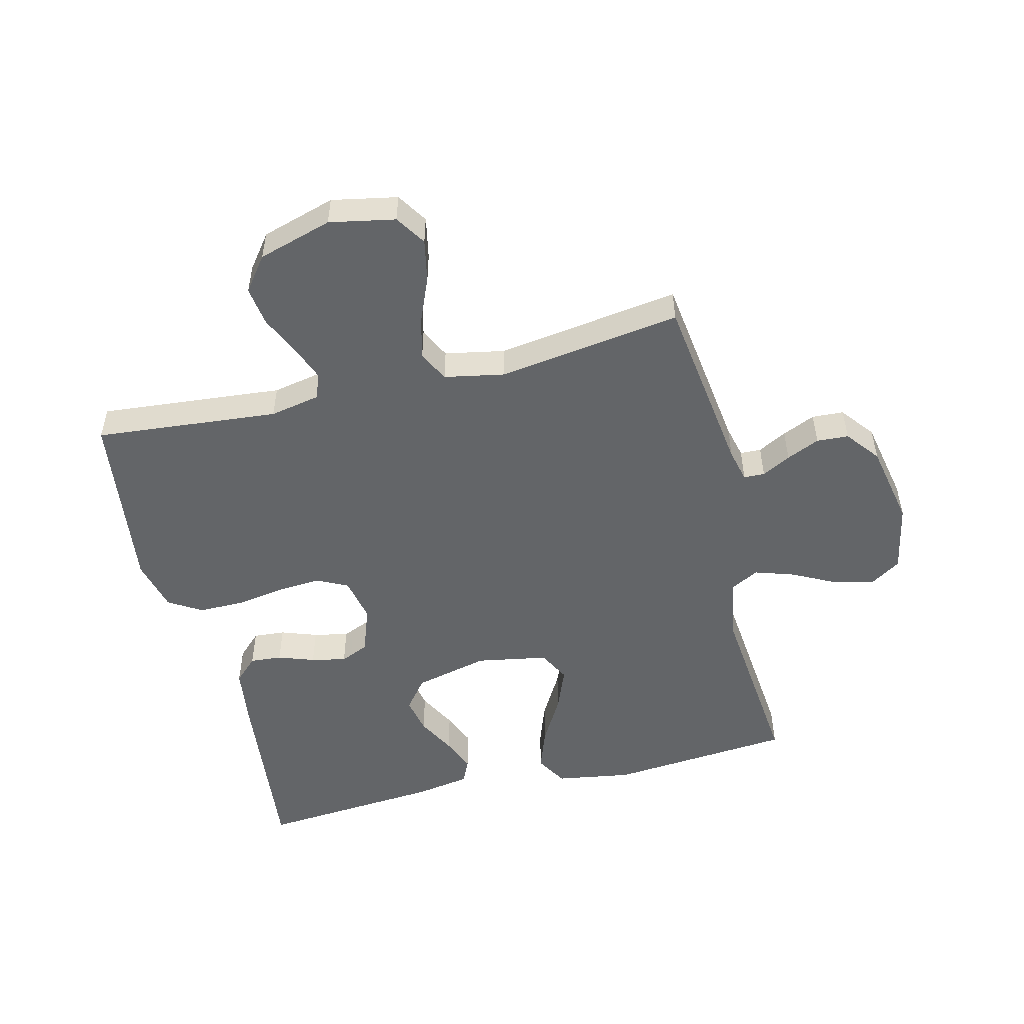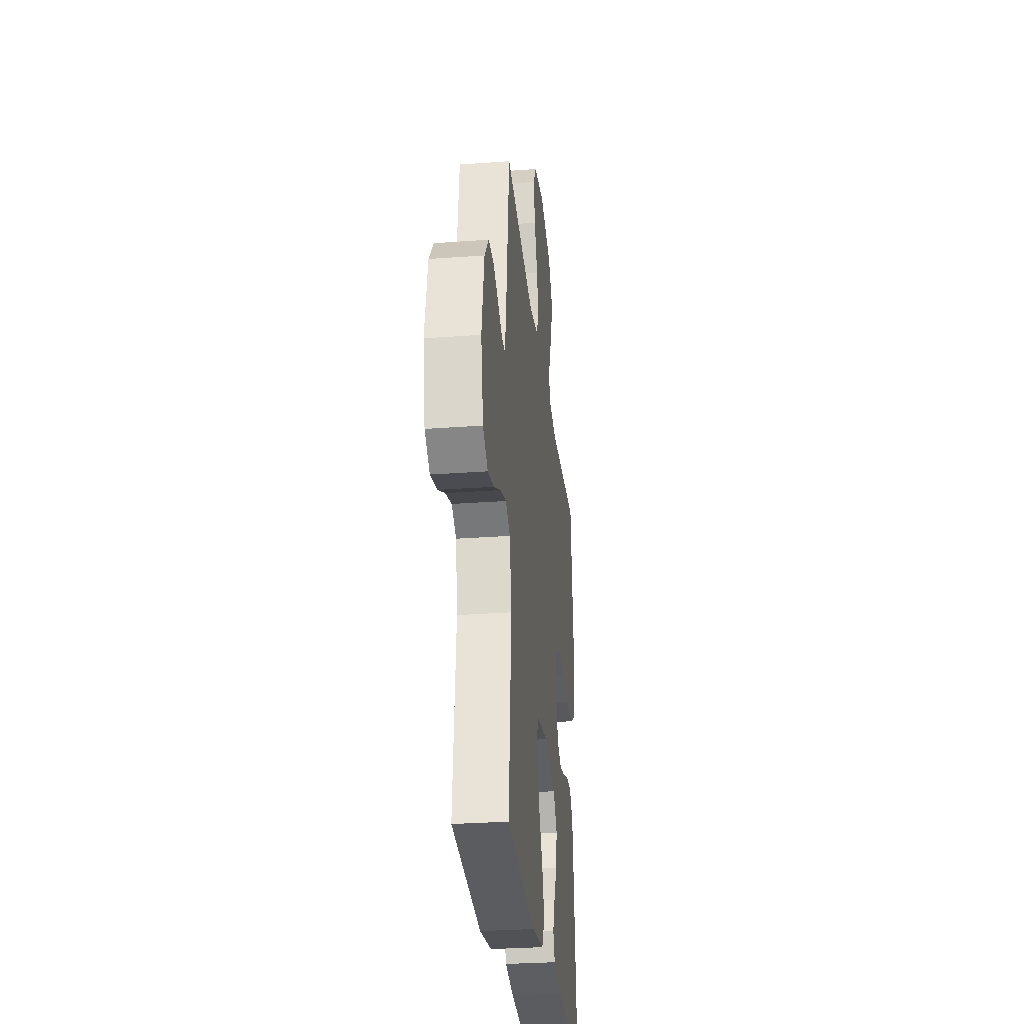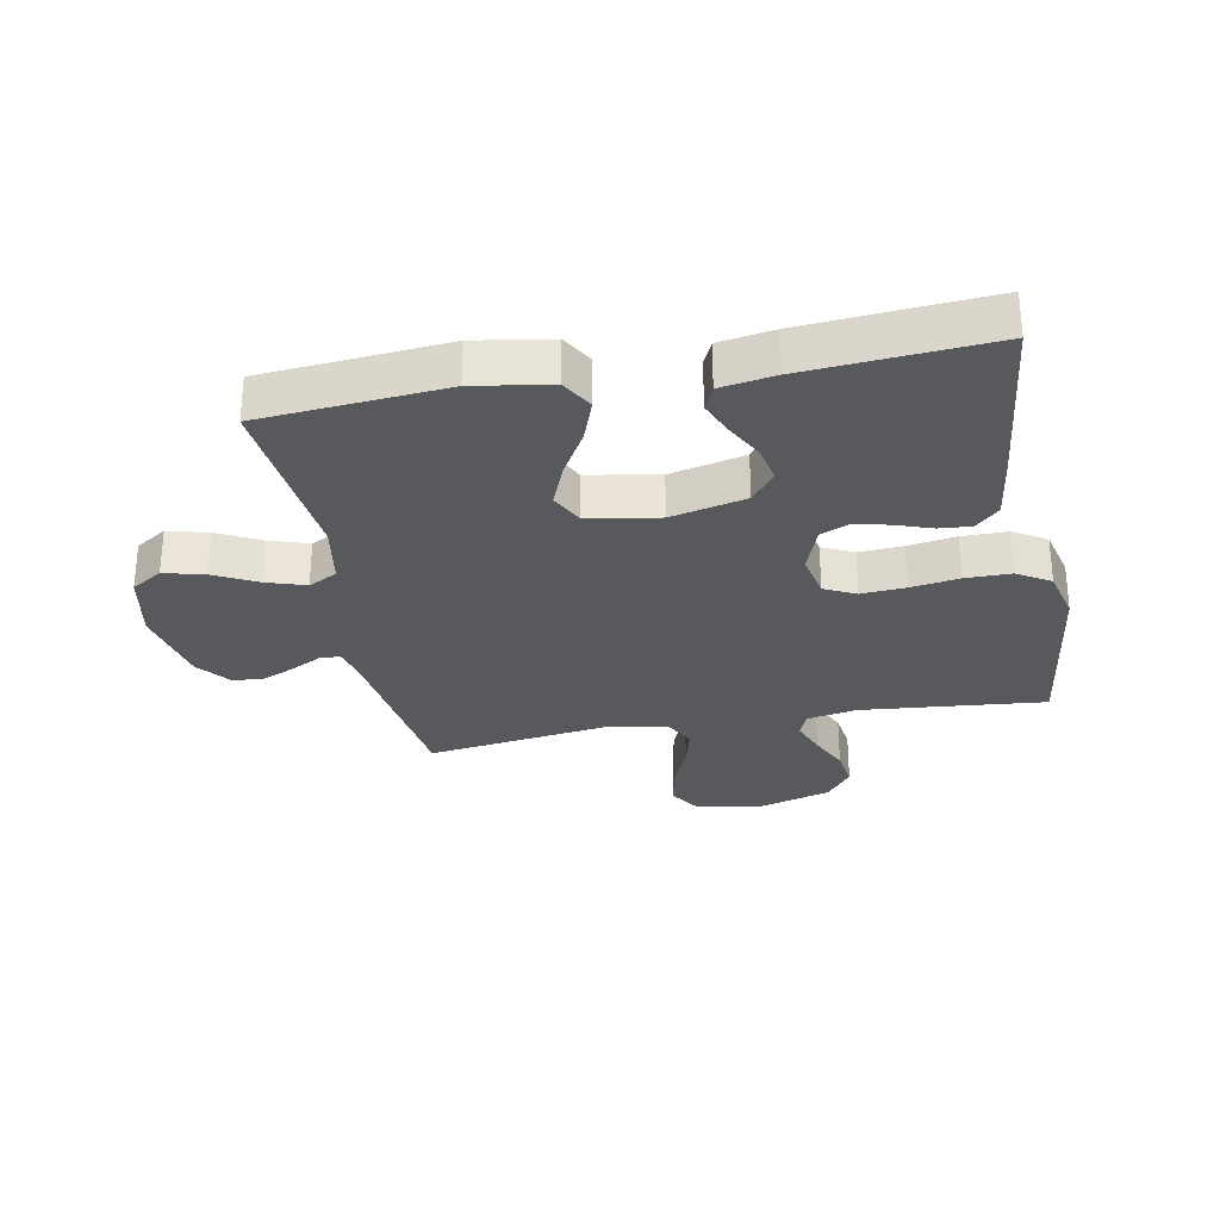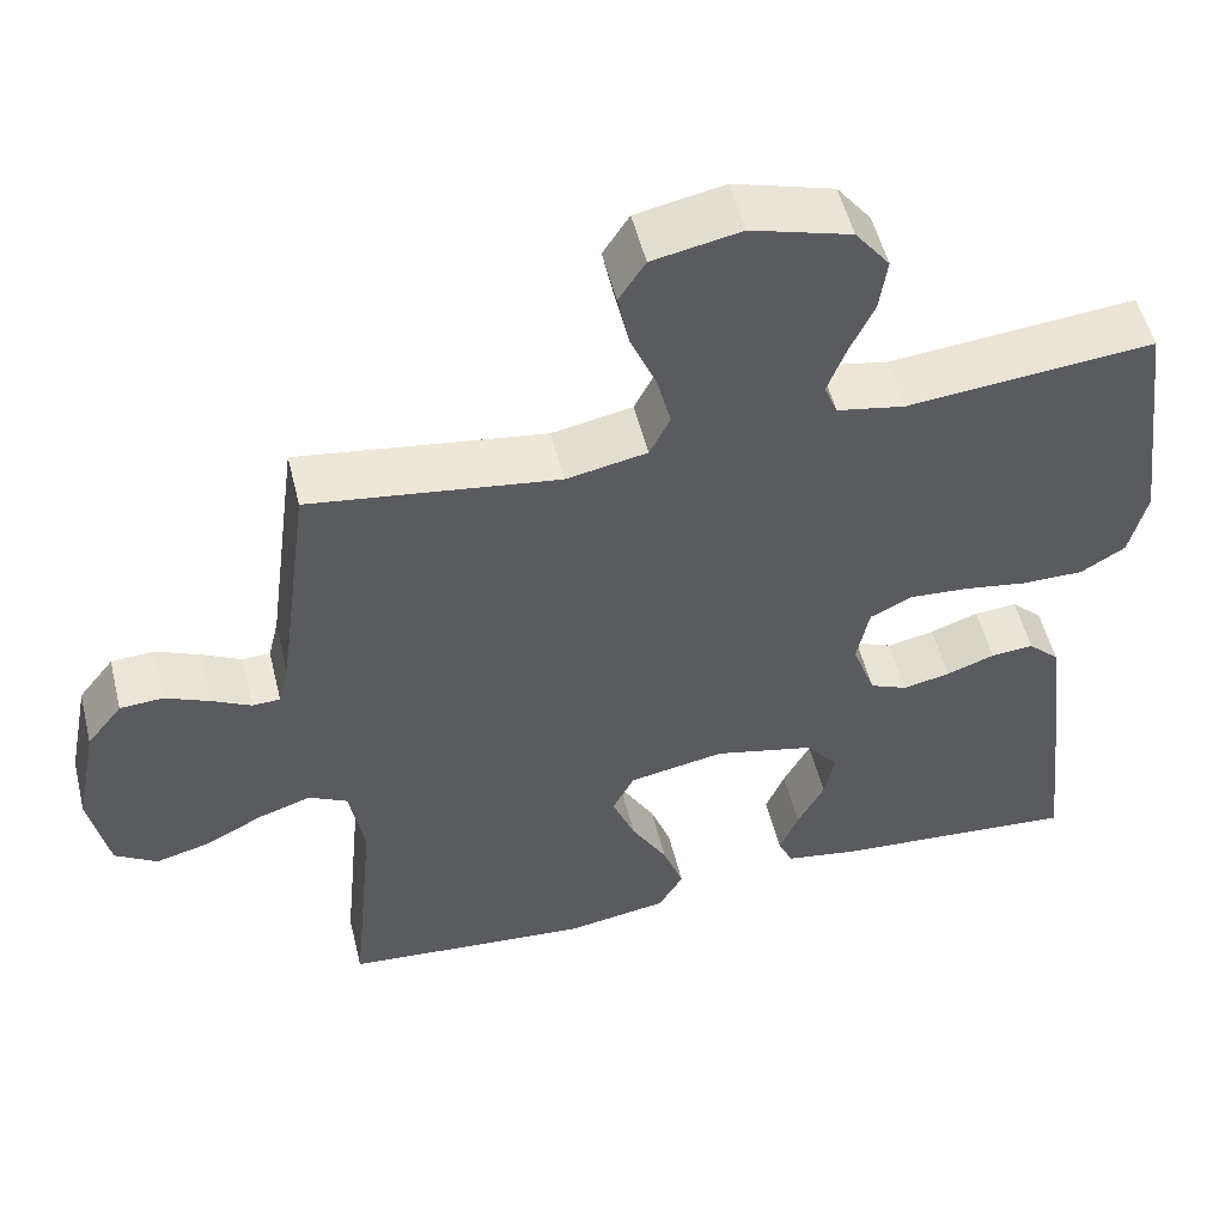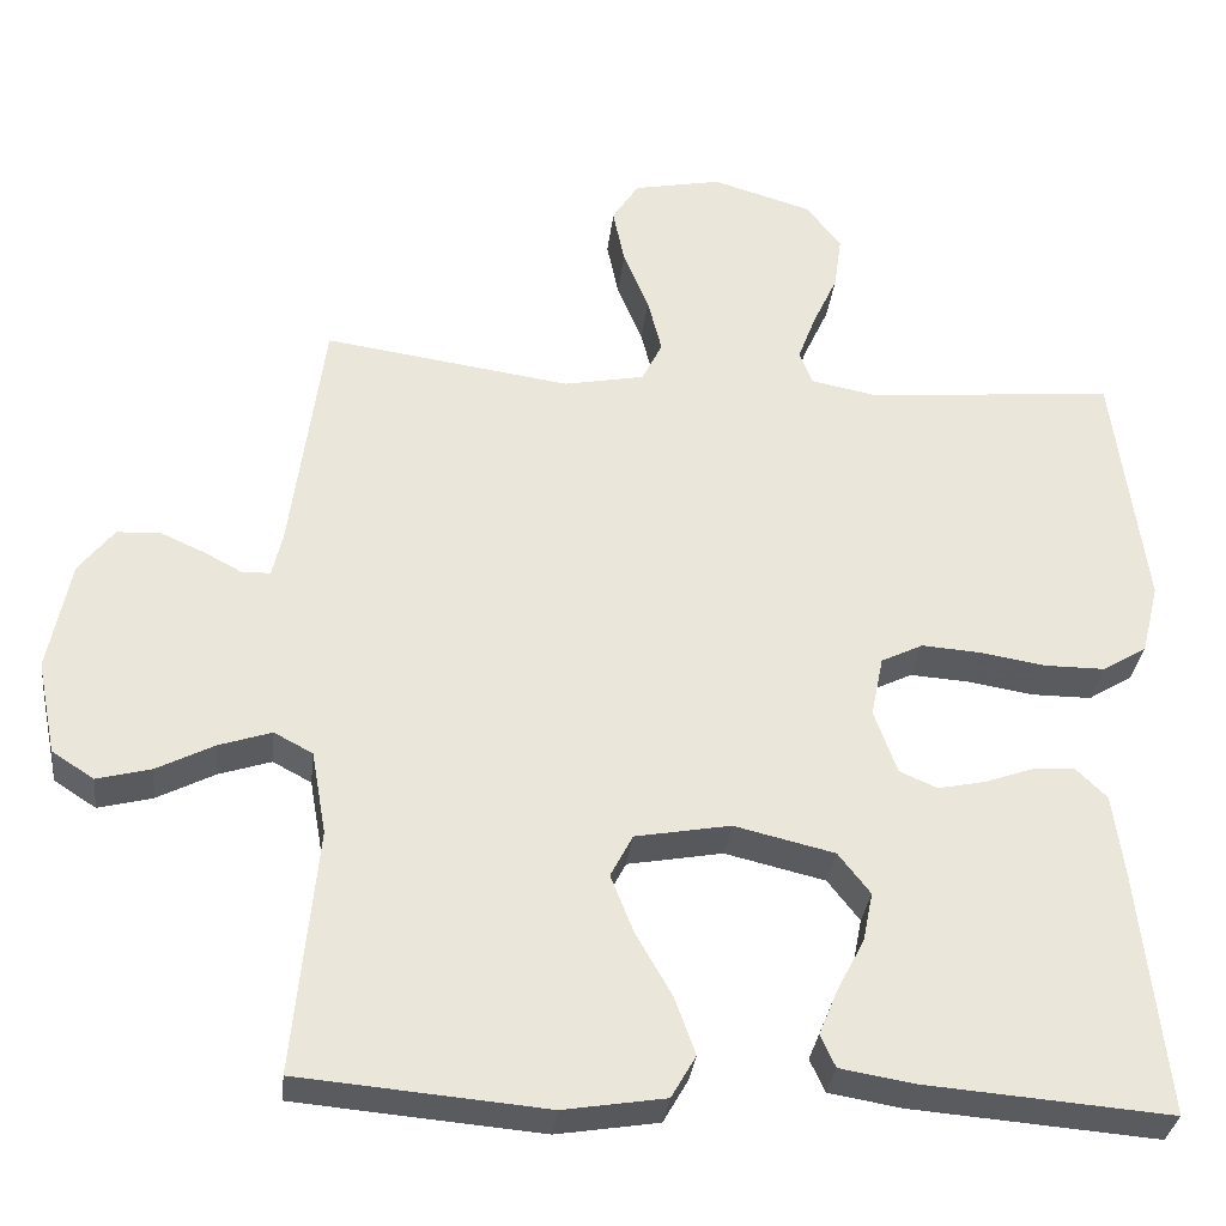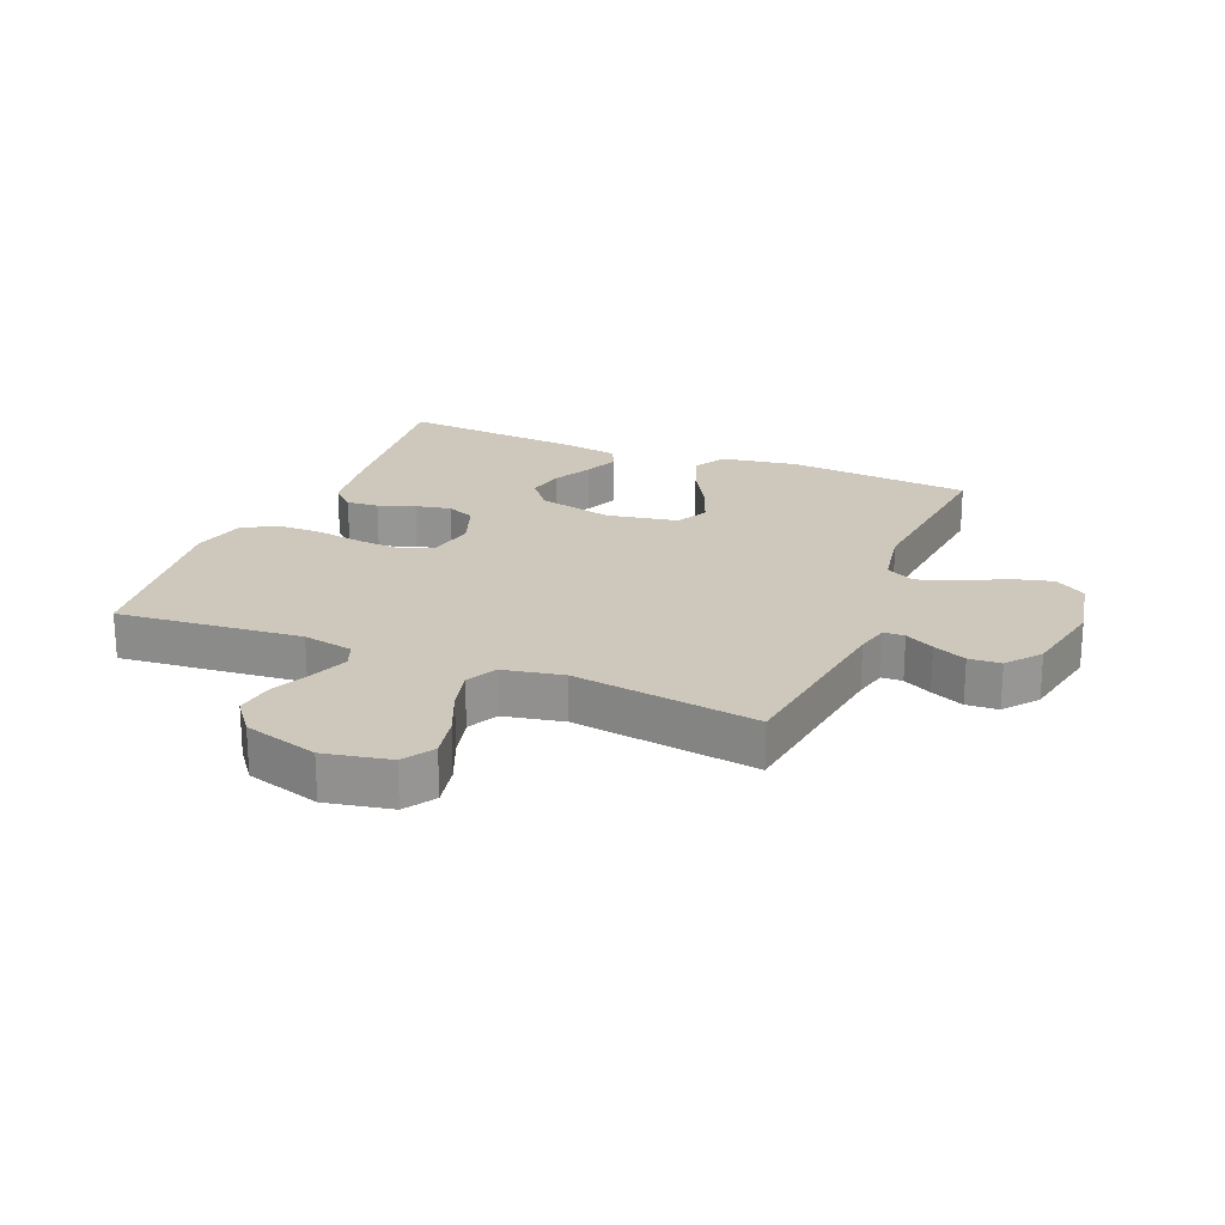
<metadata>
{"format":"obj","ext":"obj","renderer":"f3d","projection":"perspective","resolution":1024,"background":"white","views":[{"elev":-51.4,"azim":13.9,"up":"+Y"},{"elev":-29.8,"azim":96.1,"up":"+Z"},{"elev":-29.1,"azim":-169.3,"up":"+Y"},{"elev":53.1,"azim":166.2,"up":"+Z"},{"elev":-32.1,"azim":173.5,"up":"+Z"},{"elev":21.9,"azim":22.3,"up":"+Y"}]}
</metadata>
<code>
v -0.5 0.07 -0.5
v -0.467 0.07 -0.2
v -0.453 0.07 -0.098
v -0.415 0.07 -0.061
v -0.363 0.07 -0.065
v -0.304 0.07 -0.086
v -0.247 0.07 -0.098
v -0.201 0.07 -0.078
v -0.173 0.07 0
v -0.188 0.07 0.074
v -0.239 0.07 0.099
v -0.311 0.07 0.094
v -0.39 0.07 0.081
v -0.464 0.07 0.081
v -0.518 0.07 0.114
v -0.539 0.07 0.2
v -0.5 0.07 0.5
v -0.2 0.07 0.472
v -0.118 0.07 0.488
v -0.102 0.07 0.529
v -0.124 0.07 0.587
v -0.154 0.07 0.652
v -0.163 0.07 0.717
v -0.121 0.07 0.772
v 0 0.07 0.808
v 0.107 0.07 0.787
v 0.139 0.07 0.737
v 0.125 0.07 0.668
v 0.094 0.07 0.594
v 0.077 0.07 0.526
v 0.102 0.07 0.476
v 0.2 0.07 0.457
v 0.5 0.07 0.5
v 0.54 0.07 0.2
v 0.553 0.07 0.146
v 0.587 0.07 0.145
v 0.634 0.07 0.17
v 0.688 0.07 0.194
v 0.74 0.07 0.191
v 0.783 0.07 0.136
v 0.81 0.07 0
v 0.787 0.07 -0.114
v 0.736 0.07 -0.147
v 0.67 0.07 -0.13
v 0.6 0.07 -0.094
v 0.536 0.07 -0.073
v 0.489 0.07 -0.098
v 0.471 0.07 -0.2
v 0.5 0.07 -0.5
v 0.2 0.07 -0.526
v 0.076 0.07 -0.506
v 0.046 0.07 -0.454
v 0.071 0.07 -0.384
v 0.115 0.07 -0.307
v 0.143 0.07 -0.236
v 0.116 0.07 -0.184
v 0 0.07 -0.163
v -0.122 0.07 -0.192
v -0.161 0.07 -0.242
v -0.149 0.07 -0.302
v -0.116 0.07 -0.365
v -0.093 0.07 -0.421
v -0.111 0.07 -0.461
v -0.2 0.07 -0.476
v -0.5 0 -0.5
v -0.467 0 -0.2
v -0.453 0 -0.098
v -0.415 0 -0.061
v -0.363 0 -0.065
v -0.304 0 -0.086
v -0.247 0 -0.098
v -0.201 0 -0.078
v -0.173 0 0
v -0.188 0 0.074
v -0.239 0 0.099
v -0.311 0 0.094
v -0.39 0 0.081
v -0.464 0 0.081
v -0.518 0 0.114
v -0.539 0 0.2
v -0.5 0 0.5
v -0.2 0 0.472
v -0.118 0 0.488
v -0.102 0 0.529
v -0.124 0 0.587
v -0.154 0 0.652
v -0.163 0 0.717
v -0.121 0 0.772
v 0 0 0.808
v 0.107 0 0.787
v 0.139 0 0.737
v 0.125 0 0.668
v 0.094 0 0.594
v 0.077 0 0.526
v 0.102 0 0.476
v 0.2 0 0.457
v 0.5 0 0.5
v 0.54 0 0.2
v 0.553 0 0.146
v 0.587 0 0.145
v 0.634 0 0.17
v 0.688 0 0.194
v 0.74 0 0.191
v 0.783 0 0.136
v 0.81 0 0
v 0.787 0 -0.114
v 0.736 0 -0.147
v 0.67 0 -0.13
v 0.6 0 -0.094
v 0.536 0 -0.073
v 0.489 0 -0.098
v 0.471 0 -0.2
v 0.5 0 -0.5
v 0.2 0 -0.526
v 0.076 0 -0.506
v 0.046 0 -0.454
v 0.071 0 -0.384
v 0.115 0 -0.307
v 0.143 0 -0.236
v 0.116 0 -0.184
v 0 0 -0.163
v -0.122 0 -0.192
v -0.161 0 -0.242
v -0.149 0 -0.302
v -0.116 0 -0.365
v -0.093 0 -0.421
v -0.111 0 -0.461
v -0.2 0 -0.476
f 60 61 62 63
f 60 63 64 1
f 51 52 53 54
f 51 54 55
f 48 49 50 51
f 47 48 51 55
f 46 47 55 56
f 42 43 44 45
f 42 45 46
f 41 42 46
f 36 37 38 39
f 36 39 40 41
f 32 33 34
f 31 32 34 35
f 26 27 28 29
f 26 29 30
f 25 26 30
f 24 25 30
f 21 22 23 24
f 20 21 24 30
f 19 20 30 31
f 15 16 17 18
f 12 13 14 15
f 11 12 15 18
f 10 11 18 19
f 3 4 5 6
f 3 6 7
f 2 3 7
f 59 60 1 2
f 58 59 2 7
f 57 58 7 8
f 56 57 8 9
f 35 36 41 46
f 31 35 46 56
f 19 31 56
f 9 10 19 56
f 127 126 125 124
f 65 128 127 124
f 118 117 116 115
f 119 118 115
f 115 114 113 112
f 119 115 112 111
f 120 119 111 110
f 109 108 107 106
f 110 109 106
f 110 106 105
f 103 102 101 100
f 105 104 103 100
f 98 97 96
f 99 98 96 95
f 93 92 91 90
f 94 93 90
f 94 90 89
f 94 89 88
f 88 87 86 85
f 94 88 85 84
f 95 94 84 83
f 82 81 80 79
f 79 78 77 76
f 82 79 76 75
f 83 82 75 74
f 70 69 68 67
f 71 70 67
f 71 67 66
f 66 65 124 123
f 71 66 123 122
f 72 71 122 121
f 73 72 121 120
f 110 105 100 99
f 120 110 99 95
f 120 95 83
f 120 83 74 73
f 1 65 66 2
f 2 66 67 3
f 3 67 68 4
f 4 68 69 5
f 5 69 70 6
f 6 70 71 7
f 7 71 72 8
f 8 72 73 9
f 9 73 74 10
f 10 74 75 11
f 11 75 76 12
f 12 76 77 13
f 13 77 78 14
f 14 78 79 15
f 15 79 80 16
f 16 80 81 17
f 17 81 82 18
f 18 82 83 19
f 19 83 84 20
f 20 84 85 21
f 21 85 86 22
f 22 86 87 23
f 23 87 88 24
f 24 88 89 25
f 25 89 90 26
f 26 90 91 27
f 27 91 92 28
f 28 92 93 29
f 29 93 94 30
f 30 94 95 31
f 31 95 96 32
f 32 96 97 33
f 33 97 98 34
f 34 98 99 35
f 35 99 100 36
f 36 100 101 37
f 37 101 102 38
f 38 102 103 39
f 39 103 104 40
f 40 104 105 41
f 41 105 106 42
f 42 106 107 43
f 43 107 108 44
f 44 108 109 45
f 45 109 110 46
f 46 110 111 47
f 47 111 112 48
f 48 112 113 49
f 49 113 114 50
f 50 114 115 51
f 51 115 116 52
f 52 116 117 53
f 53 117 118 54
f 54 118 119 55
f 55 119 120 56
f 56 120 121 57
f 57 121 122 58
f 58 122 123 59
f 59 123 124 60
f 60 124 125 61
f 61 125 126 62
f 62 126 127 63
f 63 127 128 64
f 64 128 65 1

</code>
